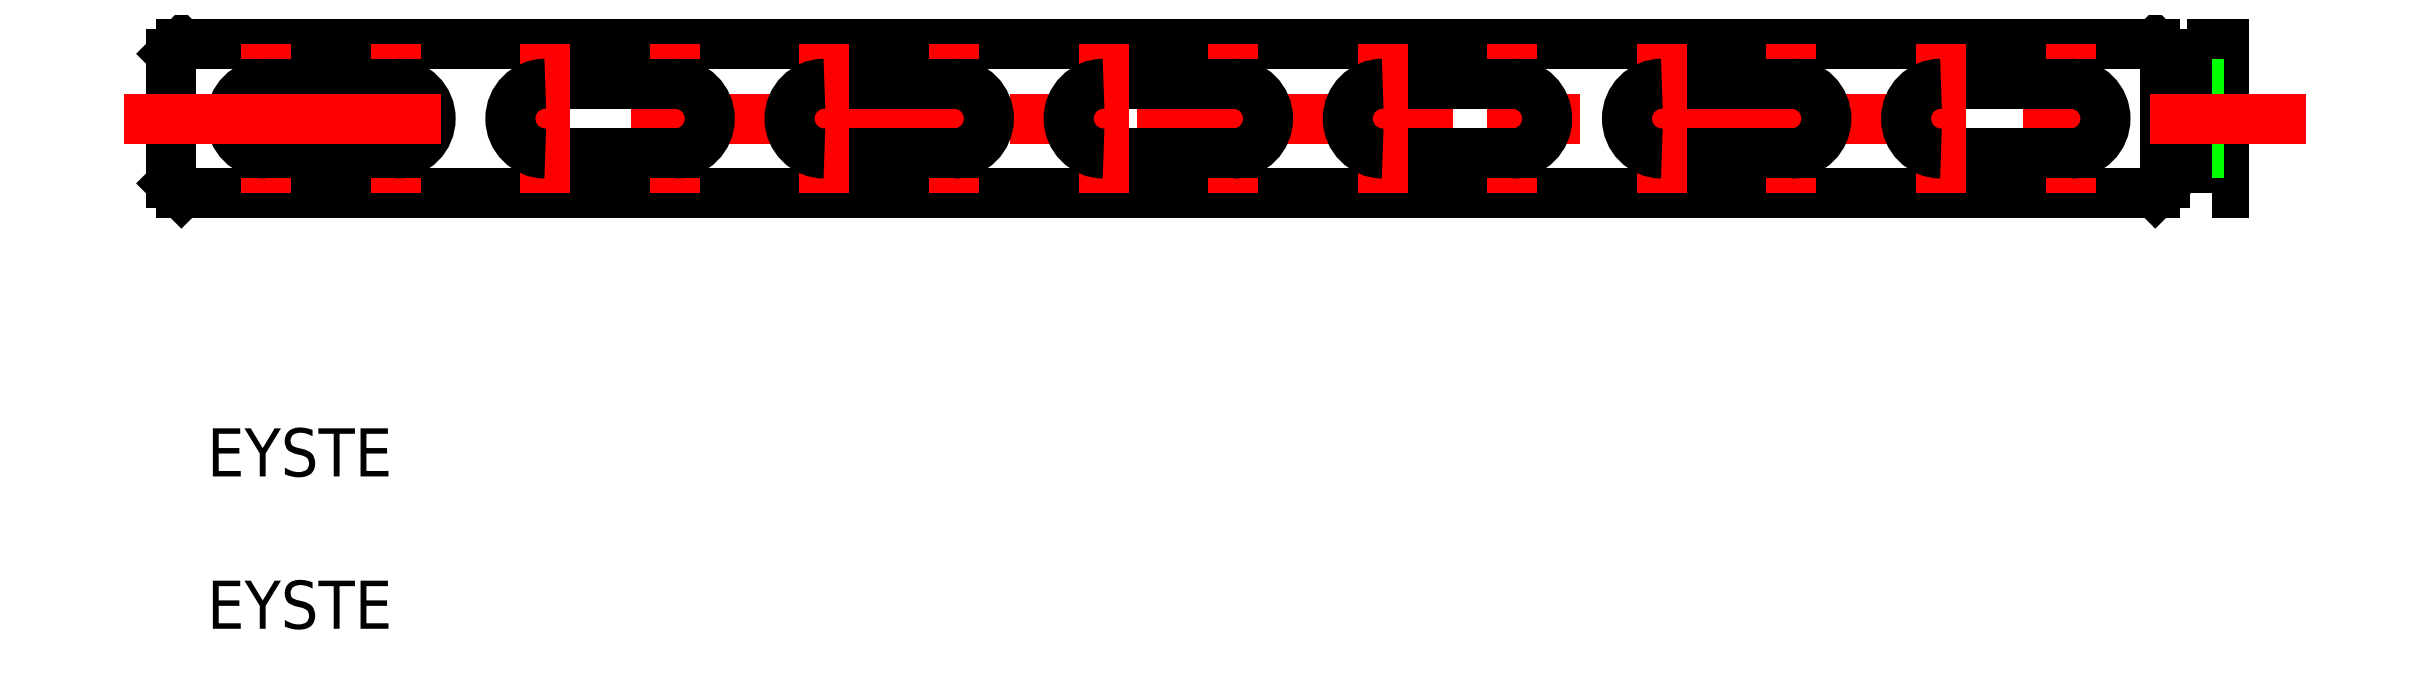
<metadata>
{"format":"dxf","ext":"dxf","renderer":"ezdxf+matplotlib","layout":"modelspace","background":"white","min_lineweight":24,"dpi":150}
</metadata>
<code>
0
SECTION
2
ENTITIES
0
LINE
8
0
10
226.8
20
70.78
30
0
11
424.8
21
70.78
31
0
0
LINE
8
0
10
425.8
20
71.78
30
0
11
425.8
21
84.78
31
0
0
LINE
8
0
10
424.8
20
85.78
30
0
11
226.8
21
85.78
31
0
0
LINE
8
0
10
225.8
20
84.78
30
0
11
225.8
21
71.78
31
0
0
LINE
8
CENTER
10
235.3
20
85.78
30
0
11
235.3
21
70.78
31
0
0
LINE
8
CENTER
10
248.3
20
85.78
30
0
11
248.3
21
70.78
31
0
0
ARC
8
0
10
235.3
20
78.28
30
0
40
3.5
50
90
51
270
0
ARC
8
0
10
248.3
20
78.28
30
0
40
3.5
50
270
51
90
0
POLYLINE
8
0
66
     1
10
0
20
0
30
0
70
     1
0
VERTEX
8
0
10
430.4
20
70.78
30
0
0
VERTEX
8
0
10
431.6
20
70.78
30
0
0
VERTEX
8
0
10
431.6
20
85.78
30
0
0
VERTEX
8
0
10
430.4
20
85.78
30
0
0
SEQEND
8
0
0
LINE
8
0
10
430.4
20
81.78
30
0
11
431.6
21
81.78
31
0
0
LINE
8
0
10
431.6
20
74.78
30
0
11
430.4
21
74.78
31
0
0
TEXT
8
0
10
229.4
20
42.39
30
0
40
4.825
1
EYSTE
0
TEXT
8
0
10
229.4
20
27.1
30
0
40
4.825
1
EYSTE
0
LINE
8
0
10
235.3
20
81.78
30
0
11
248.3
21
81.78
31
0
0
LINE
8
0
10
235.3
20
74.78
30
0
11
248.3
21
74.78
31
0
0
LINE
8
CENTER
10
221
20
78.28
30
0
11
439.9
21
78.28
31
0
0
LINE
8
CENTER
10
276.3
20
85.78
30
0
11
276.3
21
70.78
31
0
0
ARC
8
0
10
276.3
20
78.28
30
0
40
3.5
50
270
51
90
0
LINE
8
0
10
263.3
20
74.78
30
0
11
276.3
21
74.78
31
0
0
LINE
8
0
10
263.3
20
81.78
30
0
11
276.3
21
81.78
31
0
0
LINE
8
CENTER
10
263.3
20
85.78
30
0
11
263.3
21
70.78
31
0
0
ARC
8
0
10
263.3
20
78.28
30
0
40
3.5
50
90
51
270
0
LINE
8
CENTER
10
304.3
20
85.78
30
0
11
304.3
21
70.78
31
0
0
ARC
8
0
10
304.3
20
78.28
30
0
40
3.5
50
270
51
90
0
LINE
8
0
10
291.3
20
74.78
30
0
11
304.3
21
74.78
31
0
0
LINE
8
0
10
291.3
20
81.78
30
0
11
304.3
21
81.78
31
0
0
LINE
8
CENTER
10
291.3
20
85.78
30
0
11
291.3
21
70.78
31
0
0
ARC
8
0
10
291.3
20
78.28
30
0
40
3.5
50
90
51
270
0
LINE
8
CENTER
10
332.3
20
85.78
30
0
11
332.3
21
70.78
31
0
0
ARC
8
0
10
332.3
20
78.28
30
0
40
3.5
50
270
51
90
0
LINE
8
0
10
319.3
20
74.78
30
0
11
332.3
21
74.78
31
0
0
LINE
8
0
10
319.3
20
81.78
30
0
11
332.3
21
81.78
31
0
0
LINE
8
CENTER
10
319.3
20
85.78
30
0
11
319.3
21
70.78
31
0
0
ARC
8
0
10
319.3
20
78.28
30
0
40
3.5
50
90
51
270
0
LINE
8
CENTER
10
360.3
20
85.78
30
0
11
360.3
21
70.78
31
0
0
ARC
8
0
10
360.3
20
78.28
30
0
40
3.5
50
270
51
90
0
LINE
8
0
10
347.3
20
74.78
30
0
11
360.3
21
74.78
31
0
0
LINE
8
0
10
347.3
20
81.78
30
0
11
360.3
21
81.78
31
0
0
LINE
8
CENTER
10
347.3
20
85.78
30
0
11
347.3
21
70.78
31
0
0
ARC
8
0
10
347.3
20
78.28
30
0
40
3.5
50
90
51
270
0
LINE
8
CENTER
10
388.3
20
85.78
30
0
11
388.3
21
70.78
31
0
0
ARC
8
0
10
388.3
20
78.28
30
0
40
3.5
50
270
51
90
0
LINE
8
0
10
375.3
20
74.78
30
0
11
388.3
21
74.78
31
0
0
LINE
8
0
10
375.3
20
81.78
30
0
11
388.3
21
81.78
31
0
0
LINE
8
CENTER
10
375.3
20
85.78
30
0
11
375.3
21
70.78
31
0
0
ARC
8
0
10
375.3
20
78.28
30
0
40
3.5
50
90
51
270
0
LINE
8
CENTER
10
416.3
20
85.78
30
0
11
416.3
21
70.78
31
0
0
ARC
8
0
10
416.3
20
78.28
30
0
40
3.5
50
270
51
90
0
LINE
8
0
10
403.3
20
74.78
30
0
11
416.3
21
74.78
31
0
0
LINE
8
0
10
403.3
20
81.78
30
0
11
416.3
21
81.78
31
0
0
LINE
8
CENTER
10
403.3
20
85.78
30
0
11
403.3
21
70.78
31
0
0
ARC
8
0
10
403.3
20
78.28
30
0
40
3.5
50
90
51
270
0
LINE
8
0
10
226.8
20
85.78
30
0
11
225.8
21
84.78
31
0
0
LINE
8
0
10
226.8
20
70.78
30
0
11
225.8
21
71.78
31
0
0
LINE
8
0
10
424.8
20
85.78
30
0
11
425.8
21
84.78
31
0
0
LINE
8
0
10
425.8
20
71.78
30
0
11
424.8
21
70.78
31
0
0
ENDSEC
0
EOF

</code>
